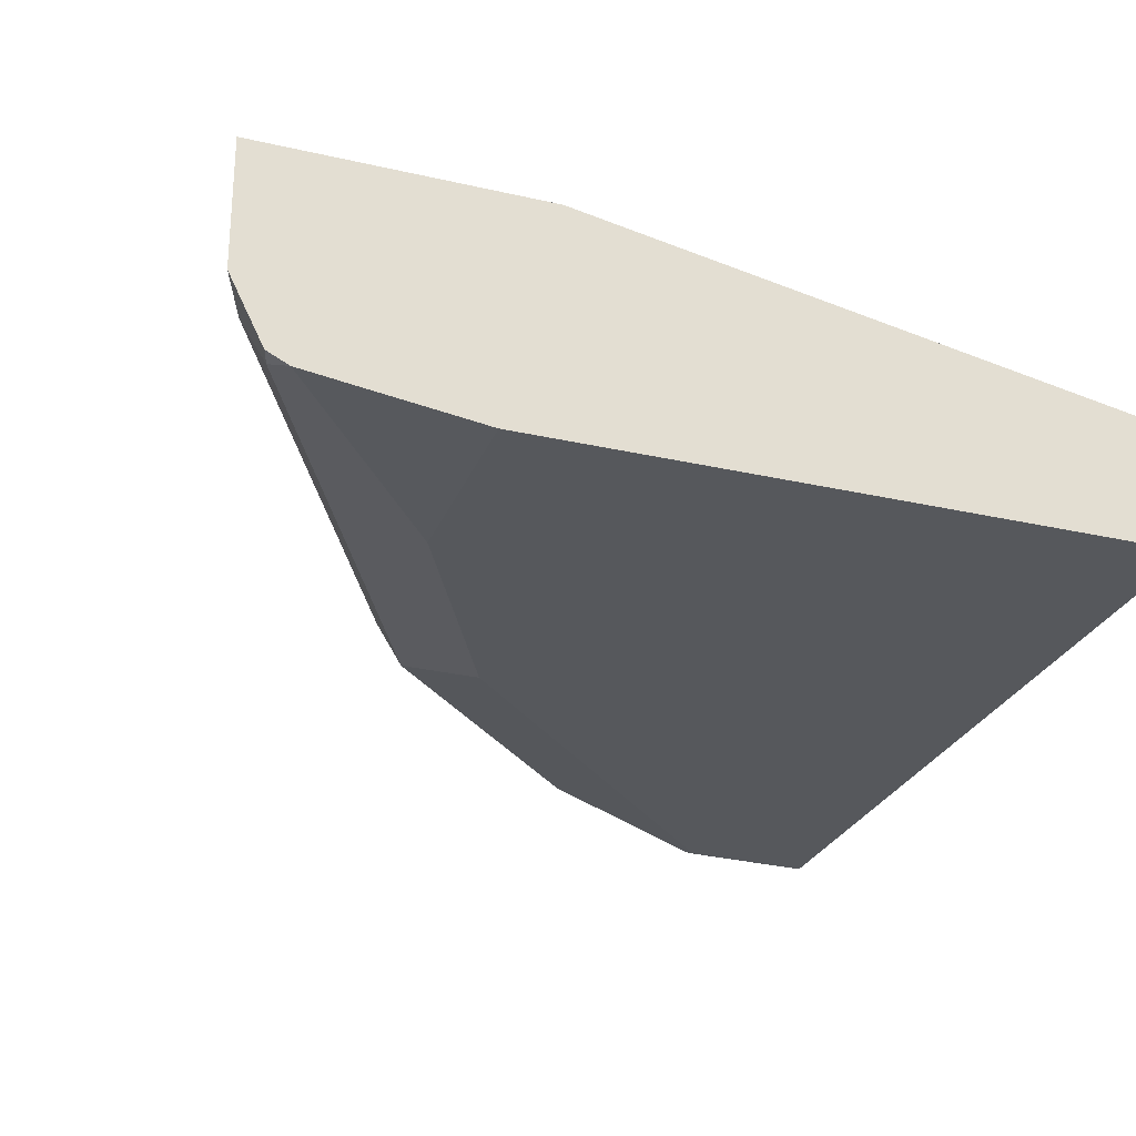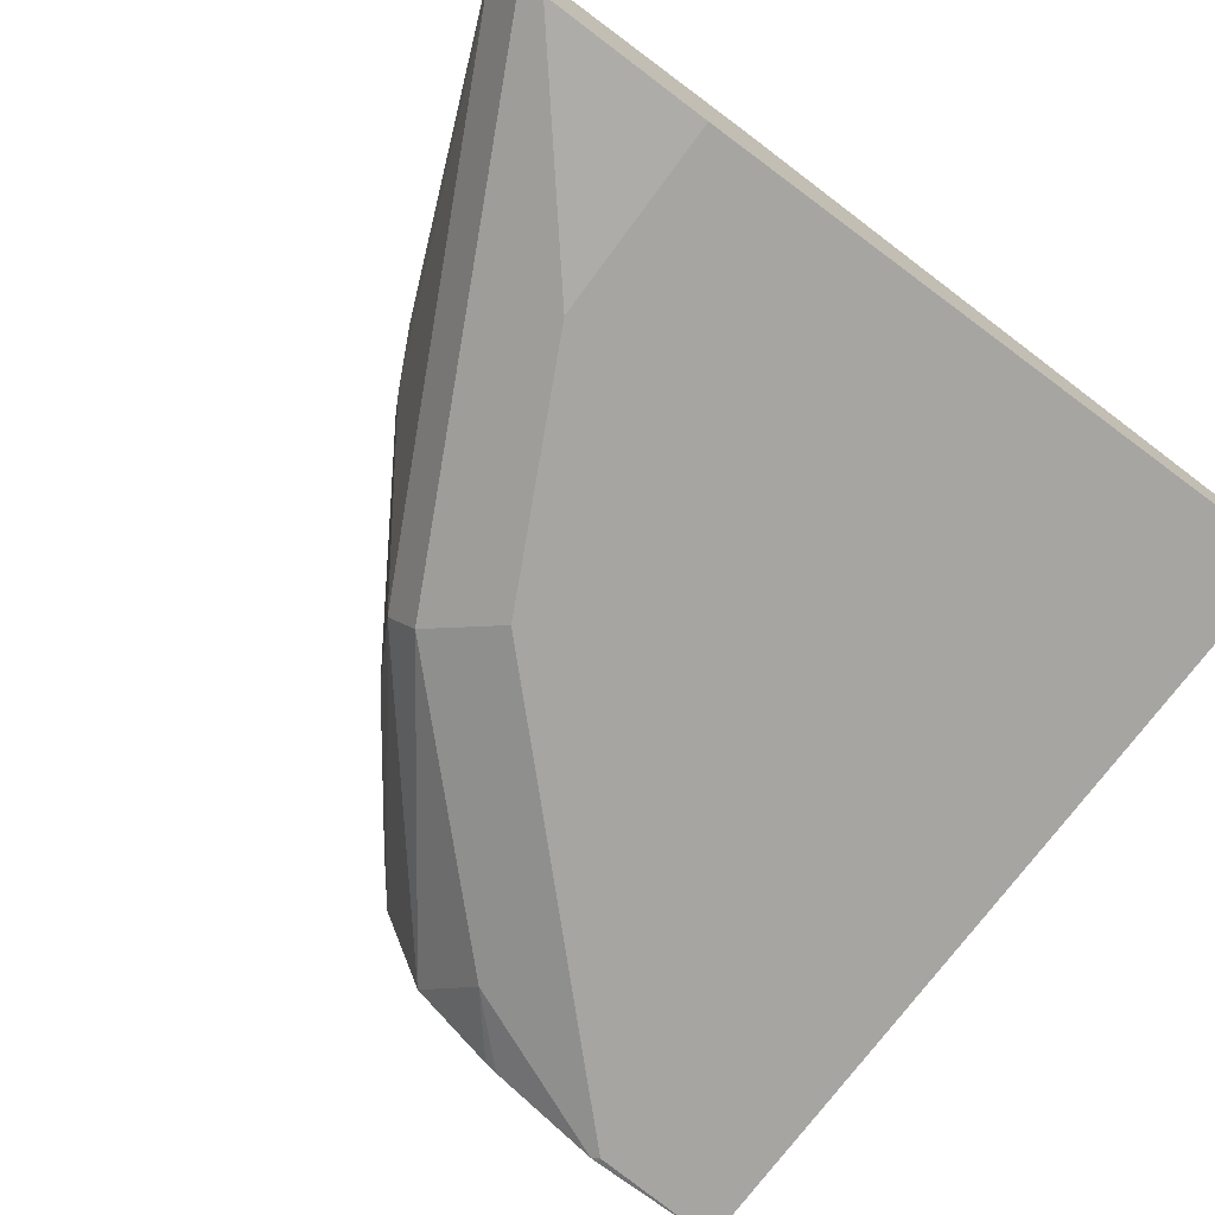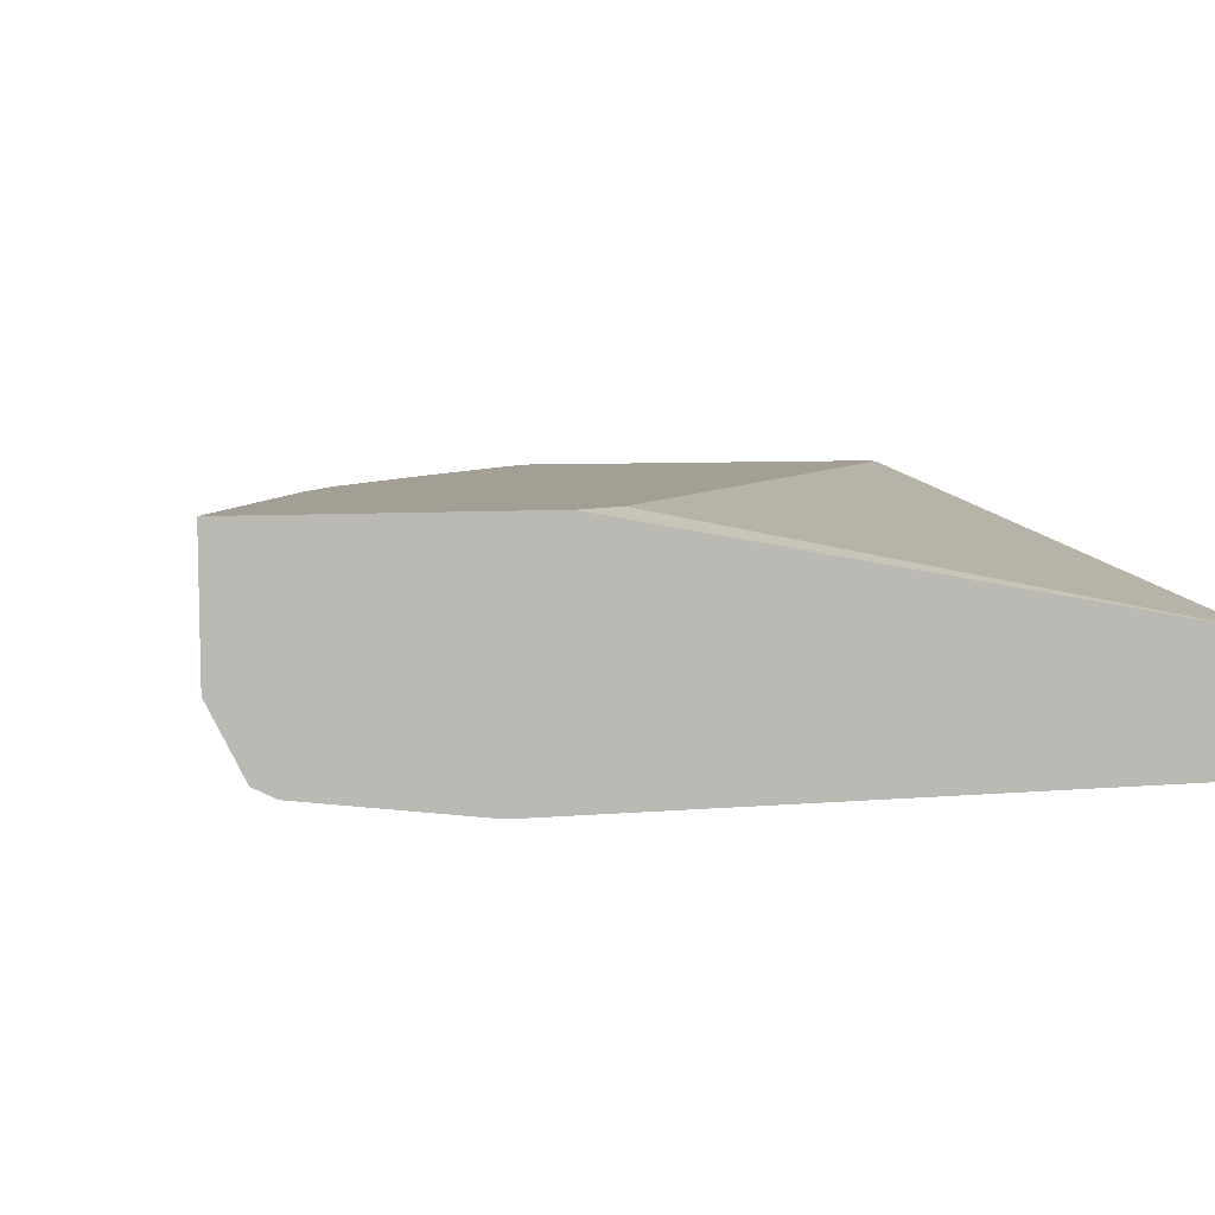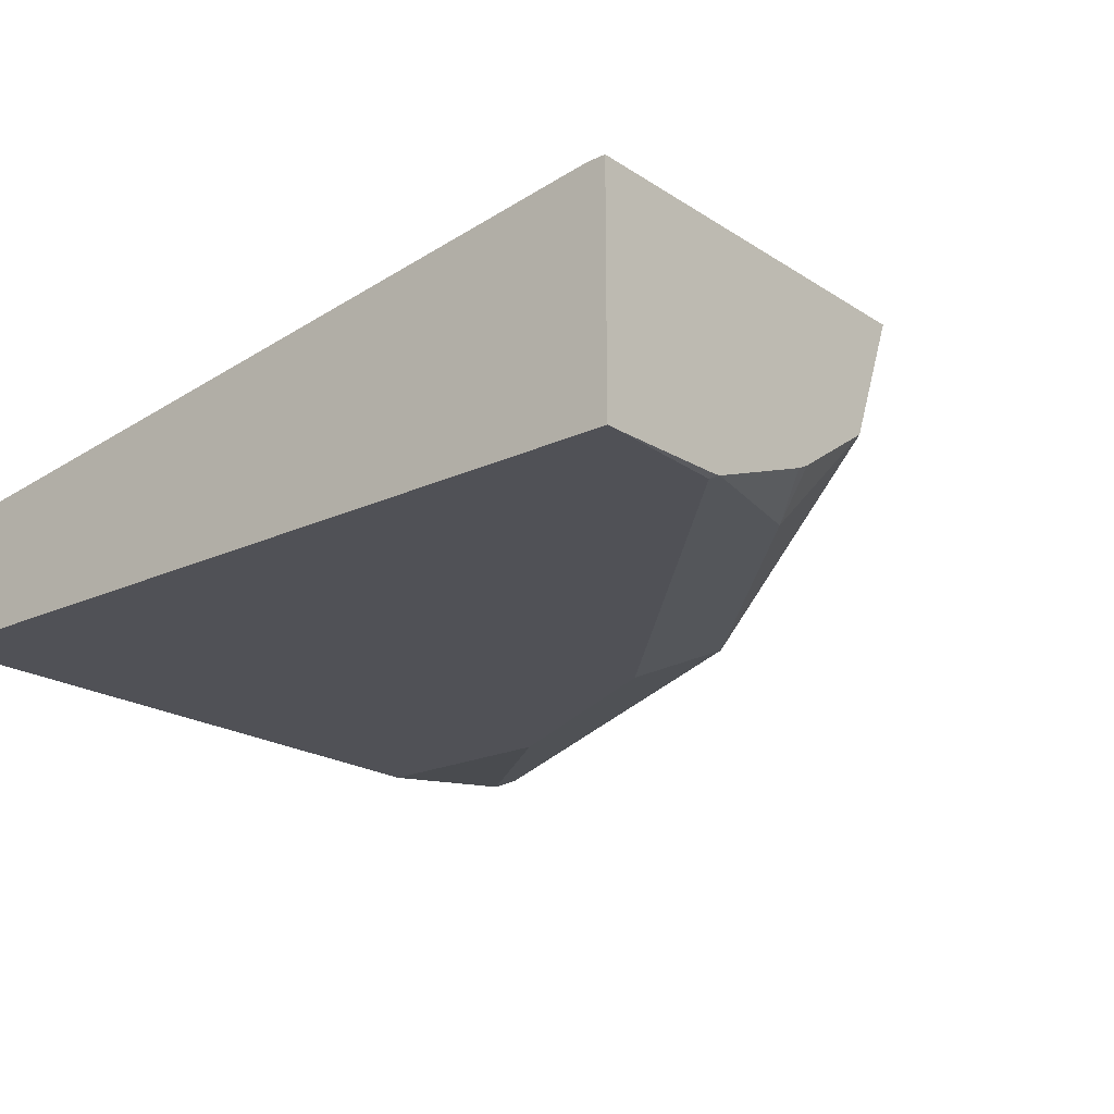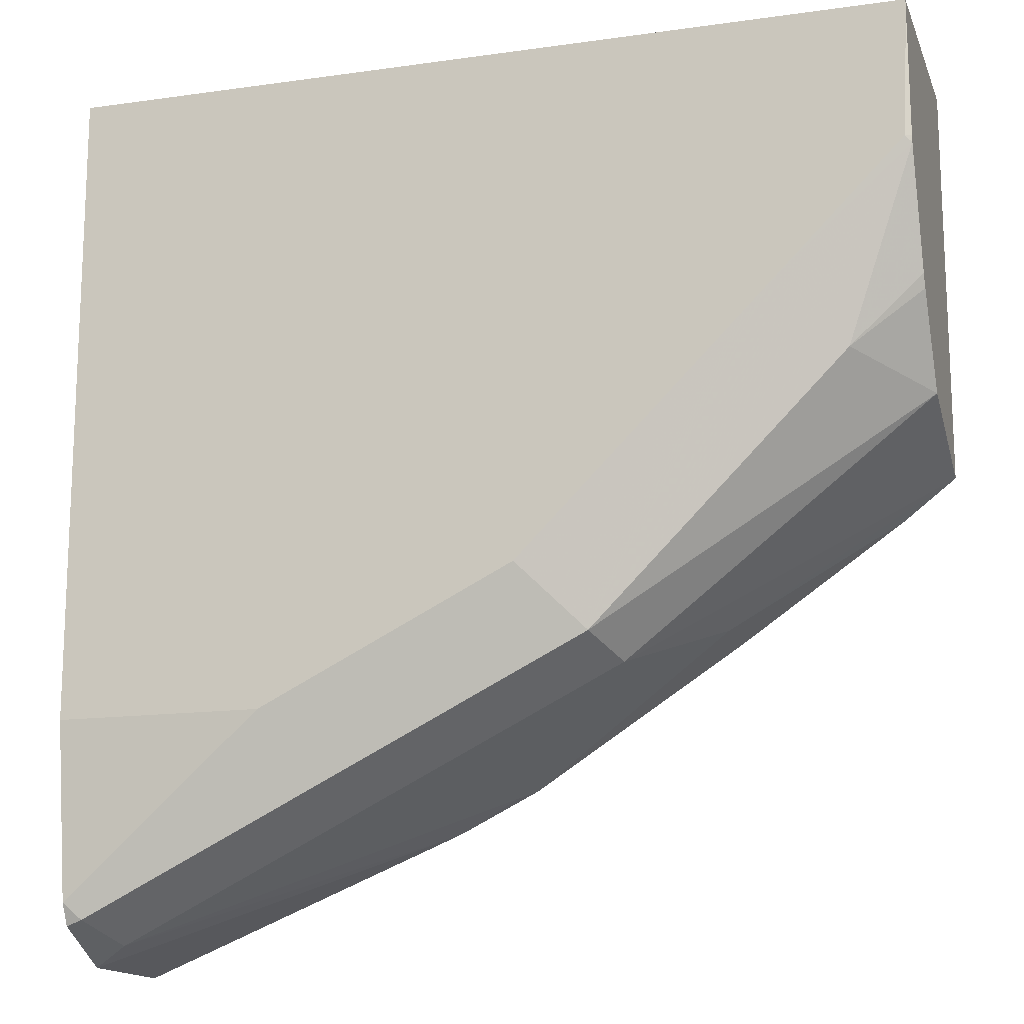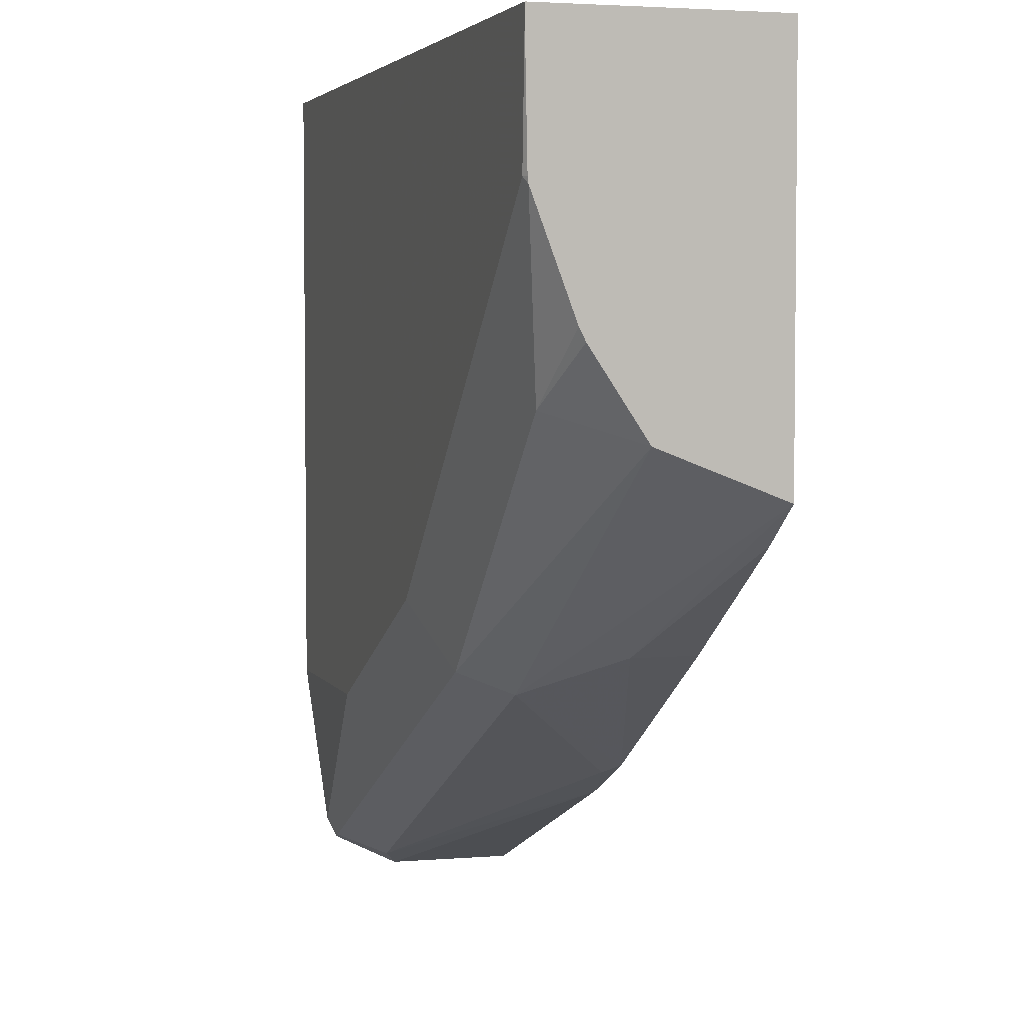
<metadata>
{"format":"obj","ext":"obj","renderer":"f3d","projection":"perspective","resolution":1024,"background":"white","views":[{"elev":-27.7,"azim":-109.2,"up":"+Y"},{"elev":-73.6,"azim":-126.5,"up":"+Y"},{"elev":5.5,"azim":-106.5,"up":"+Y"},{"elev":-20.4,"azim":40.4,"up":"+Y"},{"elev":-15.0,"azim":16.8,"up":"+Z"},{"elev":3.9,"azim":73.1,"up":"+Z"}]}
</metadata>
<code>
v 0.1645 -0.674 -0.3037
v 0.3692 -0.674 -0.3037
v 0.1645 -0.6434 -0.3037
v 0.1645 -0.674 -0.4595
v 0.3692 -0.674 -0.3064
v 0.3692 -0.617 -0.3037
v 0.3646 -0.617 -0.3037
v 0.1731 -0.617 -0.4339
v 0.1645 -0.617 -0.4462
v 0.1645 -0.6683 -0.5015
v 0.2145 -0.674 -0.4595
v 0.3676 -0.674 -0.337
v 0.3692 -0.6734 -0.337
v 0.3692 -0.617 -0.4018
v 0.1645 -0.617 -0.5154
v 0.1645 -0.6657 -0.5068
v 0.1685 -0.6663 -0.5055
v 0.2757 -0.674 -0.4289
v 0.337 -0.674 -0.3677
v 0.3692 -0.6732 -0.3386
v 0.3692 -0.6476 -0.3899
v 0.2962 -0.6536 -0.4493
v 0.3166 -0.6332 -0.4391
v 0.3569 -0.617 -0.4113
v 0.1654 -0.617 -0.5151
v 0.1645 -0.649 -0.5151
v 0.1736 -0.6536 -0.5106
v 0.2349 -0.6536 -0.48
v 0.291 -0.6663 -0.4442
v 0.3063 -0.674 -0.3983
v 0.3523 -0.6663 -0.383
v 0.3692 -0.6629 -0.3661
v 0.3692 -0.6614 -0.3692
v 0.265 -0.617 -0.4726
v 0.2604 -0.6204 -0.4748
v 0.3166 -0.617 -0.4391
v 0.2447 -0.617 -0.4826
v 0.245 -0.617 -0.4825
v 0.2467 -0.617 -0.4817
f 18 29 30
f 17 29 18
f 17 22 29
f 34 35 39
f 17 27 28
f 17 26 27
f 16 26 17
f 14 21 22
f 14 23 24
f 14 22 23
f 12 20 13
f 12 19 20
f 11 17 18
f 10 17 11
f 19 30 29
f 15 25 26
f 19 29 31
f 10 16 17
f 20 31 32
f 31 33 32
f 27 35 28
f 27 39 35
f 27 38 39
f 26 38 27
f 26 37 38
f 25 37 26
f 23 36 24
f 23 34 36
f 22 35 34
f 22 28 35
f 22 34 23
f 21 29 22
f 21 31 29
f 21 33 31
f 19 31 20
f 6 8 7
f 17 28 22
f 6 15 9
f 1 12 5
f 1 19 12
f 1 30 19
f 1 18 30
f 1 11 18
f 1 4 11
f 1 10 4
f 1 16 10
f 1 26 16
f 1 15 26
f 1 9 15
f 1 3 9
f 1 7 3
f 1 6 7
f 1 2 6
f 1 5 2
f 2 5 13
f 6 9 8
f 2 20 32
f 6 25 15
f 6 37 25
f 6 38 37
f 6 39 38
f 2 13 20
f 6 36 34
f 6 24 36
f 6 14 24
f 6 34 39
f 4 10 11
f 3 8 9
f 3 7 8
f 2 14 6
f 2 21 14
f 2 33 21
f 2 32 33
f 5 12 13

</code>
